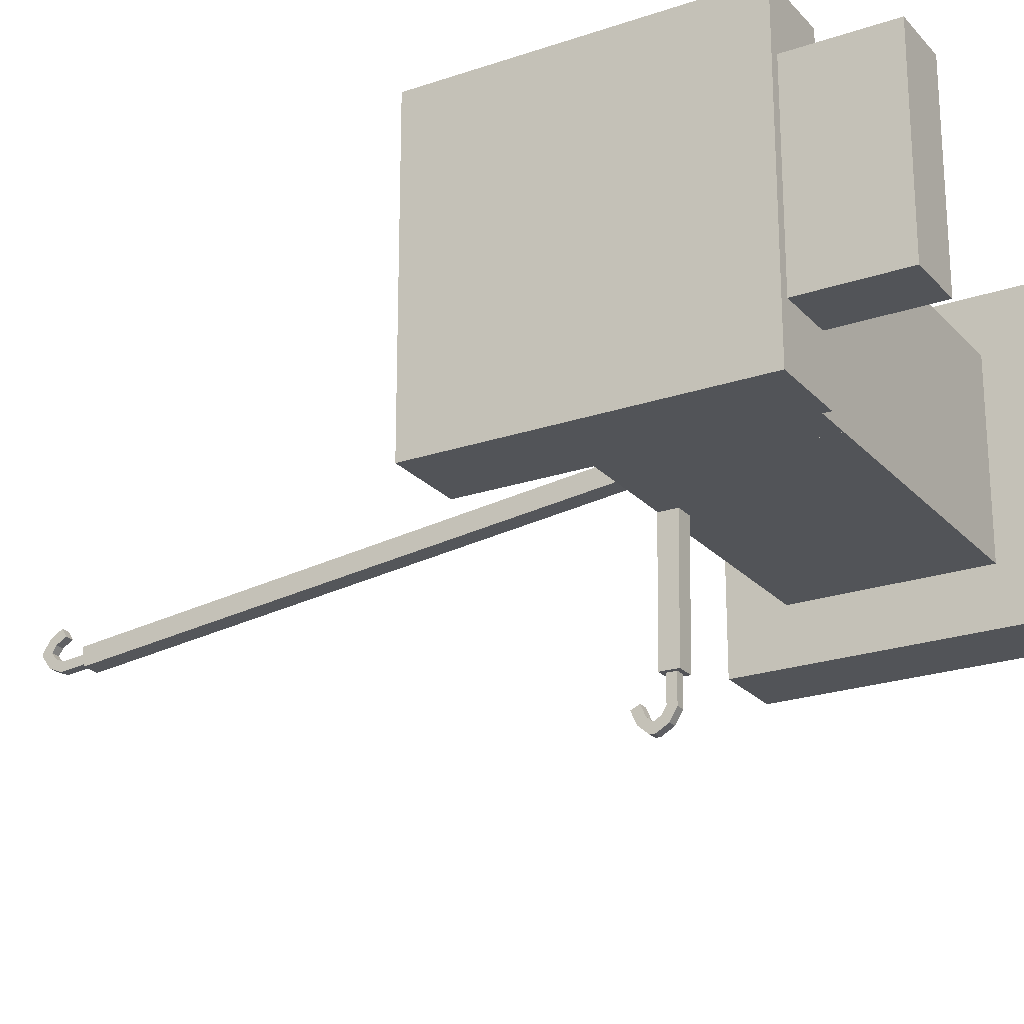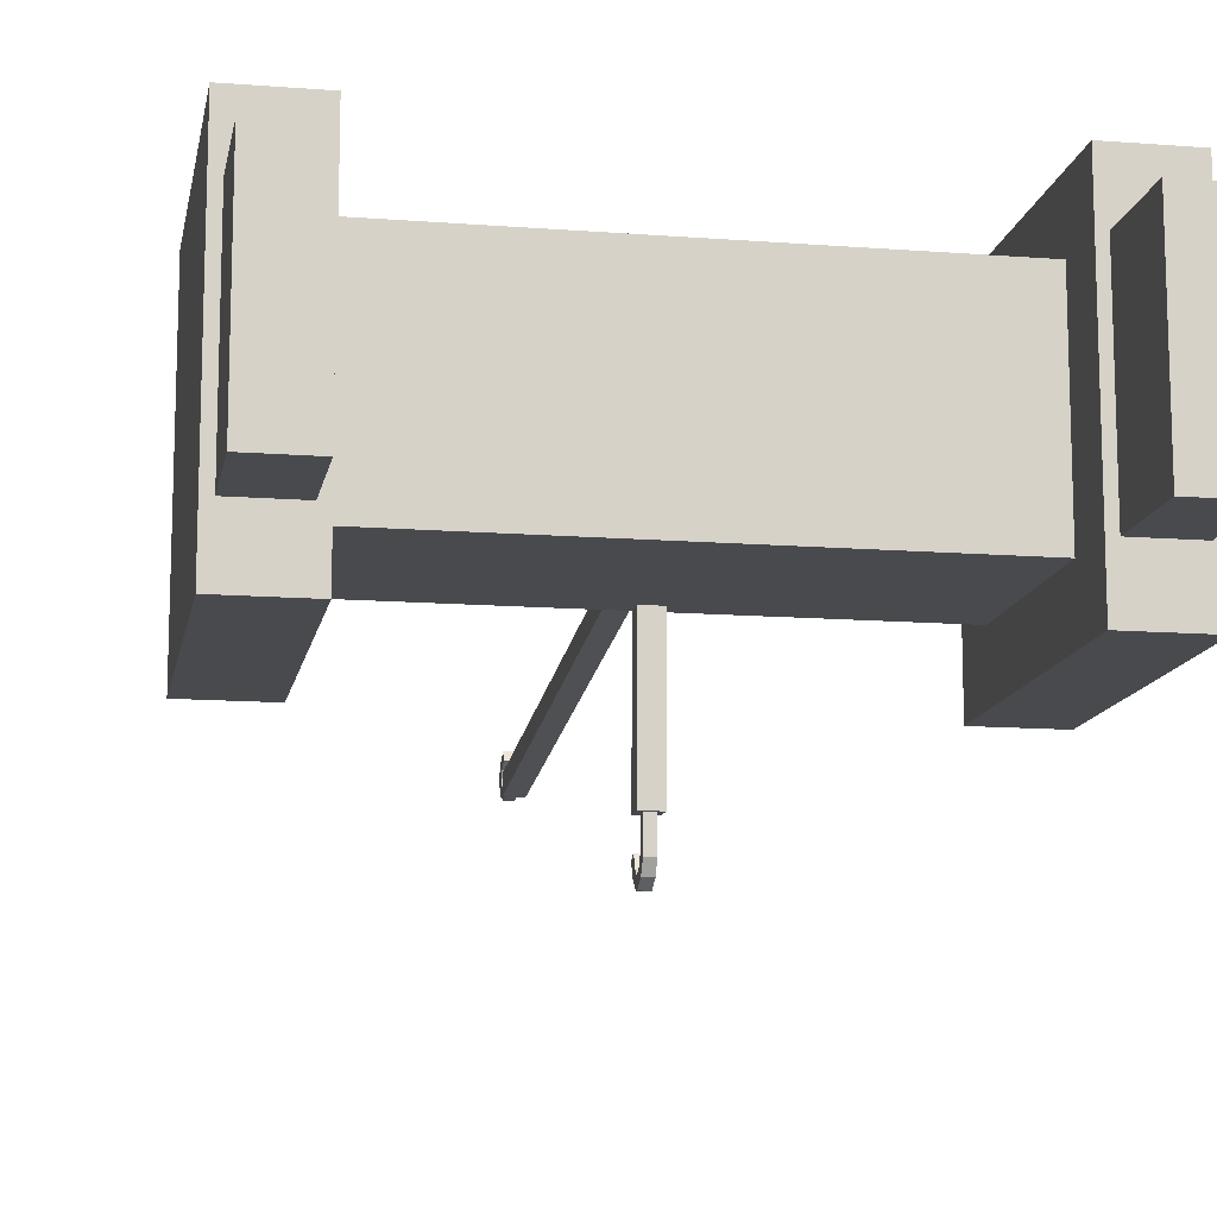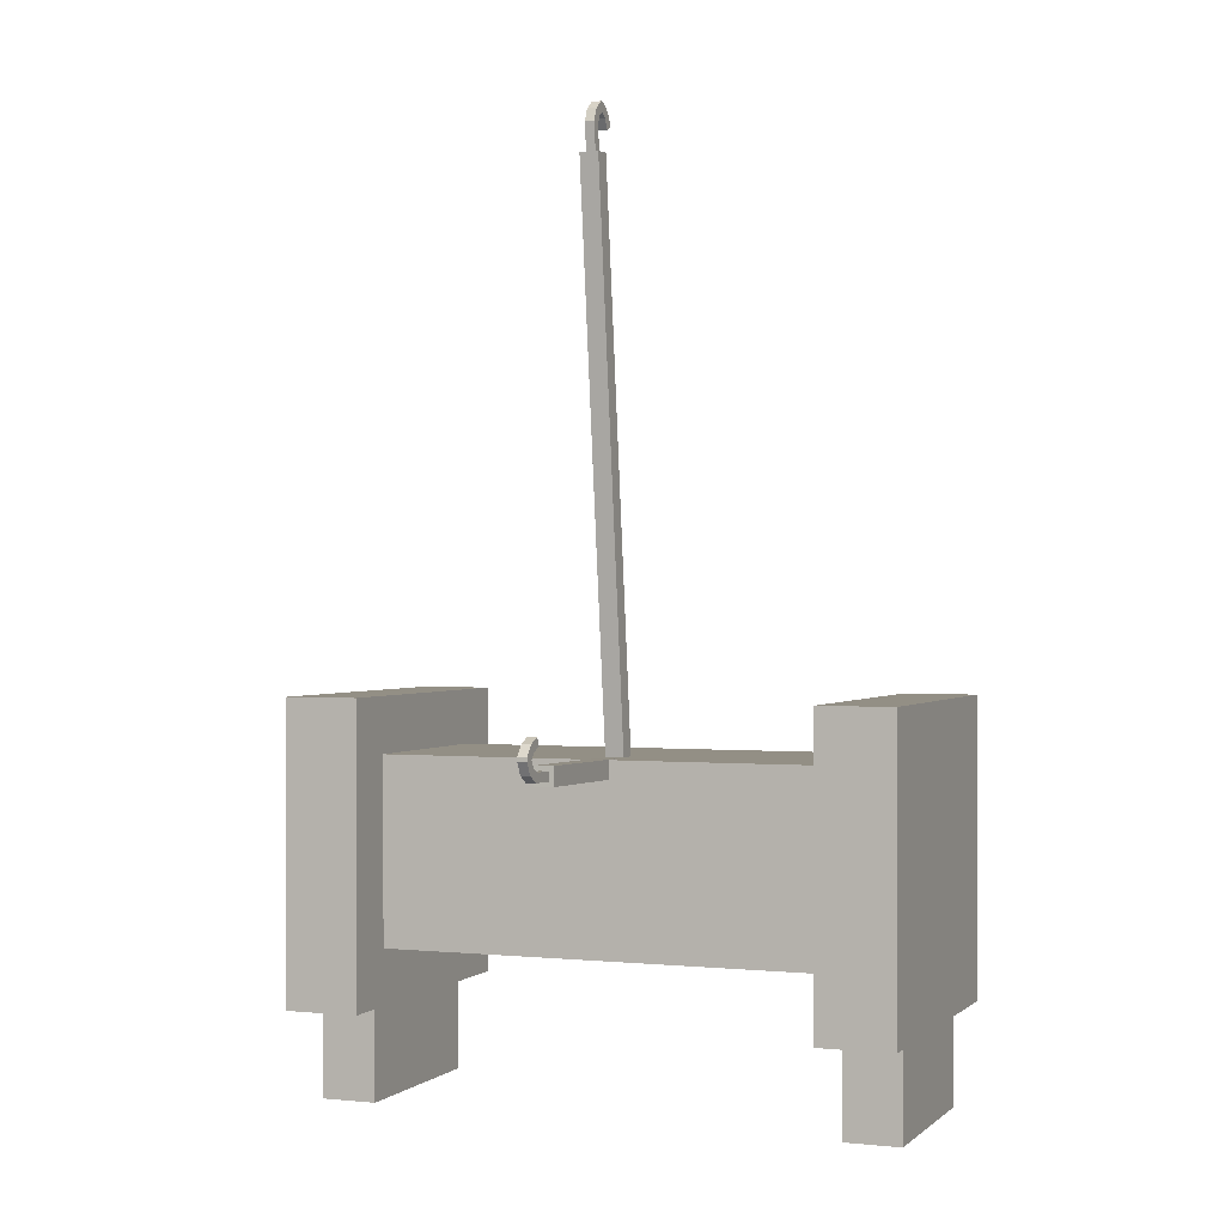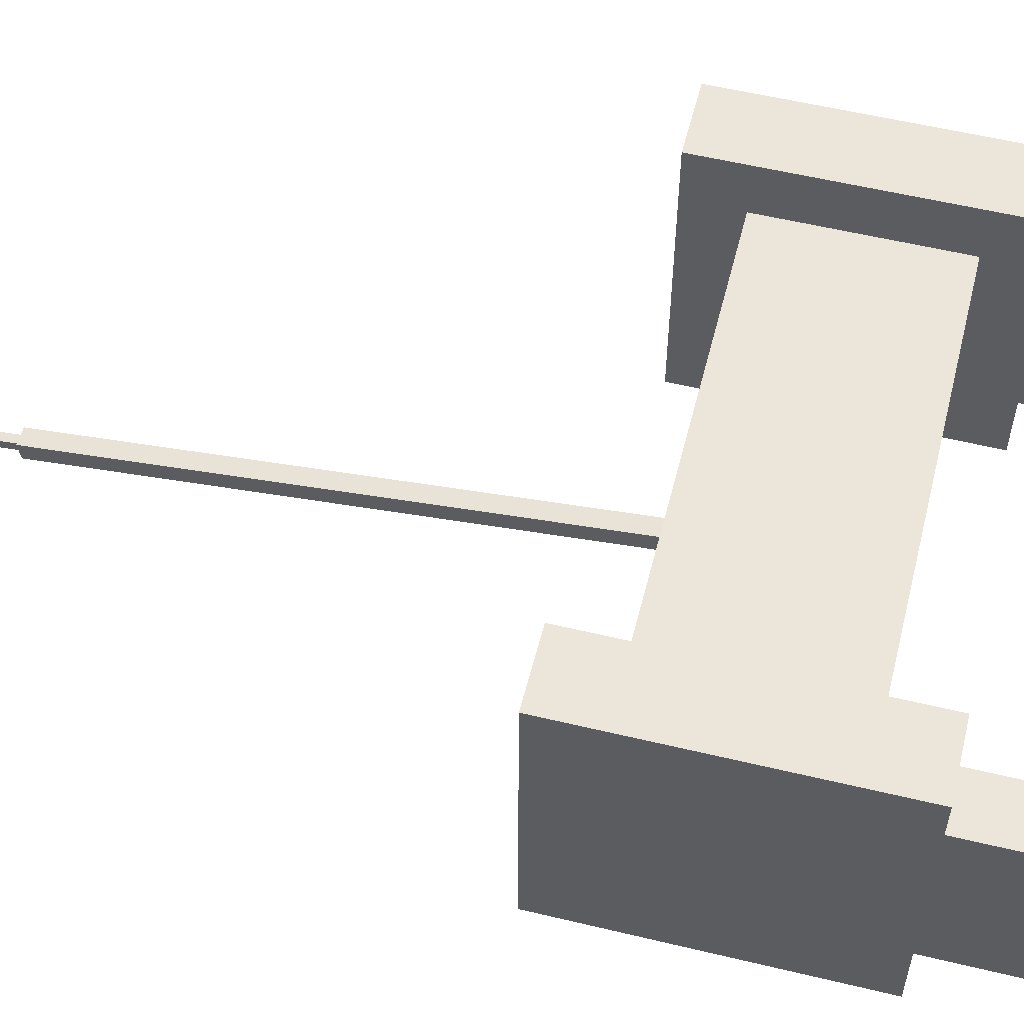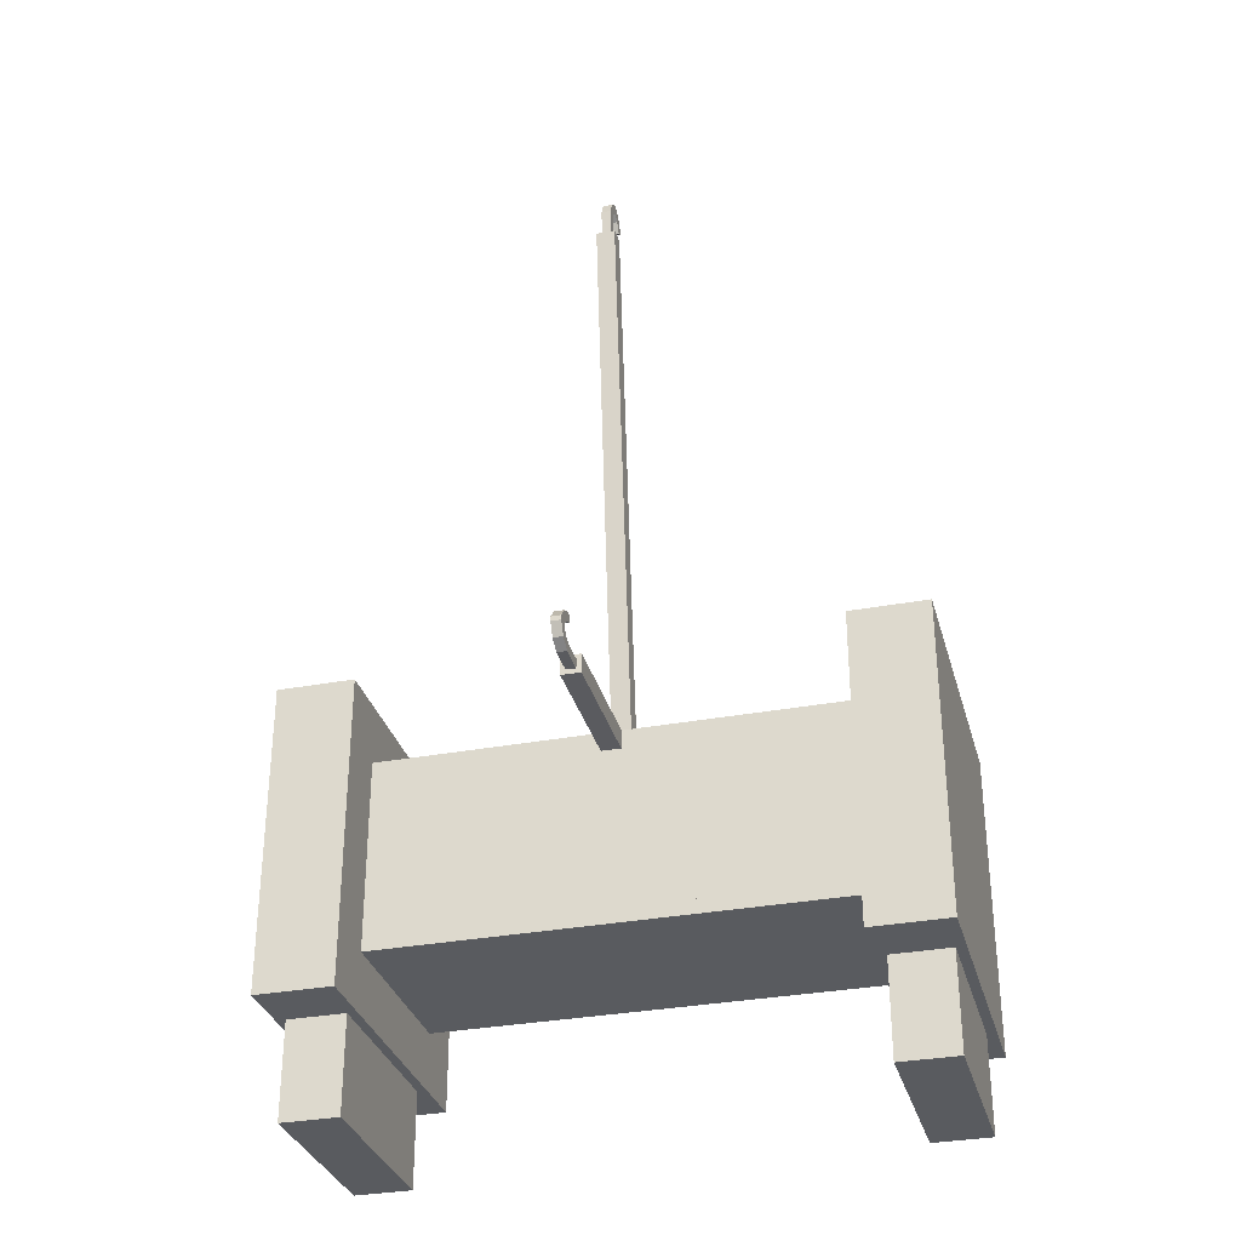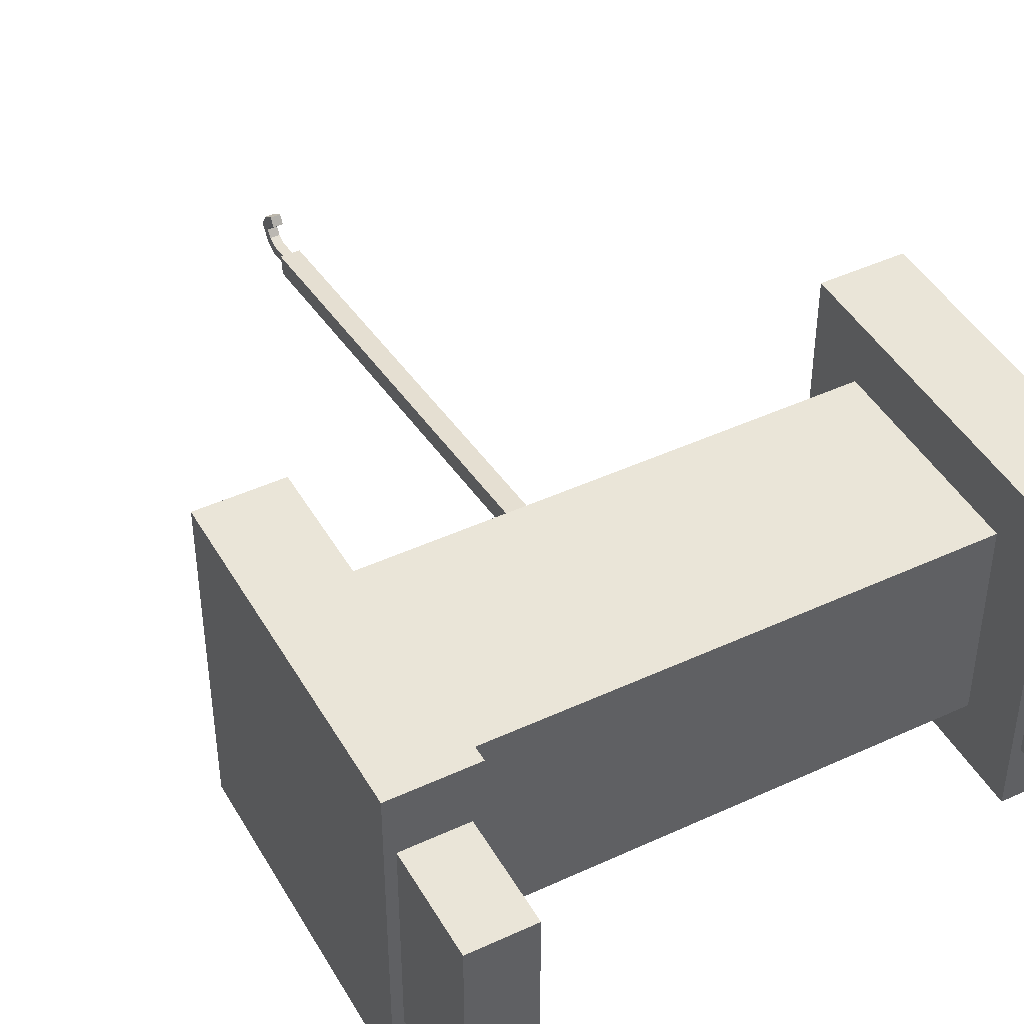
<metadata>
{"format":"obj","ext":"obj","renderer":"f3d","projection":"perspective","resolution":1024,"background":"white","views":[{"elev":-22.8,"azim":120.3,"up":"+Y"},{"elev":-12.8,"azim":169.8,"up":"+Y"},{"elev":0.3,"azim":21.7,"up":"+Z"},{"elev":55.7,"azim":104.2,"up":"+Y"},{"elev":-32.2,"azim":14.8,"up":"+Z"},{"elev":44.7,"azim":151.7,"up":"+Y"}]}
</metadata>
<code>
o hookclose
v -0.008594 -0.0585 0.2917
v -0.008594 -0.196 0.2941
v -0.008594 -0.0582 0.3089
v -0.008594 -0.1957 0.3113
v 0.008594 -0.0582 0.3089
v 0.008594 -0.1957 0.3113
v 0.008594 -0.0585 0.2917
v 0.008594 -0.196 0.2941
v -0.008594 -0.196 0.2941
v -0.008594 -0.2003 0.2942
v -0.008594 -0.1957 0.3113
v -0.008594 -0.2 0.3114
v 0.008594 -0.1957 0.3113
v 0.008594 -0.2 0.3114
v 0.008594 -0.196 0.2941
v 0.008594 -0.2003 0.2942
v -0.004297 -0.2002 0.2985
v -0.004297 -0.226 0.2989
v -0.004297 -0.2001 0.3071
v -0.004297 -0.2258 0.3075
v 0.004297 -0.2001 0.3071
v 0.004297 -0.2258 0.3075
v 0.004297 -0.2002 0.2985
v 0.004297 -0.226 0.2989
v -0.004297 -0.226 0.2989
v -0.004297 -0.237 0.3056
v -0.004297 -0.2216 0.3063
v -0.004297 -0.2326 0.3129
v 0.004297 -0.2216 0.3063
v 0.004297 -0.2326 0.3129
v 0.004297 -0.226 0.2989
v 0.004297 -0.237 0.3056
v -0.004297 -0.237 0.3056
v -0.004297 -0.2433 0.3168
v -0.004297 -0.2295 0.3097
v -0.004297 -0.2358 0.321
v 0.004297 -0.2295 0.3097
v 0.004297 -0.2358 0.321
v 0.004297 -0.237 0.3056
v 0.004297 -0.2433 0.3168
v -0.004297 -0.2433 0.3168
v -0.004297 -0.2432 0.3211
v -0.004297 -0.2347 0.3167
v -0.004297 -0.2346 0.321
v 0.004297 -0.2347 0.3167
v 0.004297 -0.2346 0.321
v 0.004297 -0.2433 0.3168
v 0.004297 -0.2432 0.3211
v -0.004297 -0.2432 0.3211
v -0.004297 -0.2347 0.3309
v -0.004297 -0.2367 0.3155
v -0.004297 -0.2283 0.3252
v 0.004297 -0.2367 0.3155
v 0.004297 -0.2283 0.3252
v 0.004297 -0.2432 0.3211
v 0.004297 -0.2347 0.3309
v -0.004297 -0.2347 0.3309
v -0.004297 -0.223 0.3361
v -0.004297 -0.2313 0.323
v -0.004297 -0.2195 0.3283
v 0.004297 -0.2313 0.323
v 0.004297 -0.2195 0.3283
v 0.004297 -0.2347 0.3309
v 0.004297 -0.223 0.3361
f 8 2 1 7
f 55 49 51 53
f 47 41 43 45
f 46 44 42 48
f 6 8 7 5
f 28 30 29 27
f 63 57 59 61
f 38 40 39 37
f 20 22 21 19
f 44 46 45 43
f 14 12 10 16
f 24 18 17 23
f 54 56 55 53
f 26 28 27 25
f 31 25 27 29
f 60 62 61 59
f 39 33 35 37
f 64 58 57 63
f 50 52 51 49
f 6 4 2 8
f 48 42 41 47
f 52 54 53 51
f 34 36 35 33
f 46 48 47 45
f 62 60 58 64
f 16 10 9 15
f 7 1 3 5
f 30 32 31 29
f 4 6 5 3
f 2 4 3 1
f 14 16 15 13
f 12 14 13 11
f 58 60 59 57
f 15 9 11 13
f 30 28 26 32
f 40 34 33 39
f 22 24 23 21
f 56 50 49 55
f 22 20 18 24
f 36 38 37 35
f 62 64 63 61
f 42 44 43 41
f 10 12 11 9
f 18 20 19 17
f 32 26 25 31
f 23 17 19 21
f 38 36 34 40
f 54 52 50 56
o cube
v -0.2062 0.04063 0.1886
v -0.2062 -0.02813 0.1886
v -0.2062 0.04063 0.2573
v -0.2062 -0.02813 0.2573
v 0.2062 0.04063 0.2573
v 0.2062 -0.02813 0.2573
v 0.2062 0.04063 0.1886
v 0.2062 -0.02813 0.1886
v -0.275 0.1437 0.08546
v -0.275 -0.1313 0.08546
v -0.275 0.1437 0.3605
v -0.275 -0.1313 0.3605
v -0.2062 0.1437 0.3605
v -0.2062 -0.1313 0.3605
v -0.2062 0.1437 0.08546
v -0.2062 -0.1313 0.08546
v -0.2664 0.09219 -0.000481
v -0.2664 -0.07969 -0.000481
v -0.2664 0.09219 0.08546
v -0.2664 -0.07969 0.08546
v -0.2148 0.09219 0.08546
v -0.2148 -0.07969 0.08546
v -0.2148 0.09219 -0.000481
v -0.2148 -0.07969 -0.000481
v 0.2062 0.1437 0.08546
v 0.2062 -0.1313 0.08546
v 0.2062 0.1437 0.3605
v 0.2062 -0.1313 0.3605
v 0.275 0.1437 0.3605
v 0.275 -0.1313 0.3605
v 0.275 0.1437 0.08546
v 0.275 -0.1313 0.08546
v 0.2148 0.09219 -0.000481
v 0.2148 -0.07969 -0.000481
v 0.2148 0.09219 0.08546
v 0.2148 -0.07969 0.08546
v 0.2664 0.09219 0.08546
v 0.2664 -0.07969 0.08546
v 0.2664 0.09219 -0.000481
v 0.2664 -0.07969 -0.000481
f 70 68 66 72
f 72 66 65 71
f 96 90 89 95
f 86 84 82 88
f 103 97 99 101
f 87 81 83 85
f 76 78 77 75
f 94 96 95 93
f 98 100 99 97
f 104 98 97 103
f 74 76 75 73
f 79 73 75 77
f 78 76 74 80
f 102 100 98 104
f 82 84 83 81
f 78 80 79 77
f 86 88 87 85
f 71 65 67 69
f 84 86 85 83
f 70 72 71 69
f 66 68 67 65
f 100 102 101 99
f 68 70 69 67
f 80 74 73 79
f 90 92 91 89
f 88 82 81 87
f 94 92 90 96
f 95 89 91 93
f 102 104 103 101
f 92 94 93 91
o rope
v -0.06875 0.05781 0.1714
v -0.2062 0.05781 0.1714
v -0.06875 0.05781 0.2745
v -0.2062 0.05781 0.2745
v -0.06875 -0.04531 0.2745
v -0.2062 -0.04531 0.2745
v -0.06875 -0.04531 0.1714
v -0.2062 -0.04531 0.1714
v 0.06875 0.05781 0.1714
v -0.06875 0.05781 0.1714
v 0.06875 0.05781 0.2745
v -0.06875 0.05781 0.2745
v 0.06875 -0.04531 0.2745
v -0.06875 -0.04531 0.2745
v 0.06875 -0.04531 0.1714
v -0.06875 -0.04531 0.1714
v 0.2062 0.05781 0.1714
v 0.06875 0.05781 0.1714
v 0.2062 0.05781 0.2745
v 0.06875 0.05781 0.2745
v 0.2062 -0.04531 0.2745
v 0.06875 -0.04531 0.2745
v 0.2062 -0.04531 0.1714
v 0.06875 -0.04531 0.1714
f 112 106 105 111
f 114 116 115 113
f 119 113 115 117
f 106 108 107 105
f 110 112 111 109
f 126 128 127 125
f 118 120 119 117
f 126 124 122 128
f 116 118 117 115
f 120 114 113 119
f 110 108 106 112
f 127 121 123 125
f 118 116 114 120
f 128 122 121 127
f 111 105 107 109
f 124 126 125 123
f 108 110 109 107
f 122 124 123 121
o ropebig
v -0.06875 0.09219 0.137
v -0.2062 0.09219 0.137
v -0.06875 0.09219 0.3089
v -0.2062 0.09219 0.3089
v -0.06875 -0.07969 0.3089
v -0.2062 -0.07969 0.3089
v -0.06875 -0.07969 0.137
v -0.2062 -0.07969 0.137
v 0.06875 0.09219 0.137
v -0.06875 0.09219 0.137
v 0.06875 0.09219 0.3089
v -0.06875 0.09219 0.3089
v 0.06875 -0.07969 0.3089
v -0.06875 -0.07969 0.3089
v 0.06875 -0.07969 0.137
v -0.06875 -0.07969 0.137
v 0.2062 0.09219 0.137
v 0.06875 0.09219 0.137
v 0.2062 0.09219 0.3089
v 0.06875 0.09219 0.3089
v 0.2062 -0.07969 0.3089
v 0.06875 -0.07969 0.3089
v 0.2062 -0.07969 0.137
v 0.06875 -0.07969 0.137
f 136 130 129 135
f 138 140 139 137
f 143 137 139 141
f 130 132 131 129
f 134 136 135 133
f 150 152 151 149
f 142 144 143 141
f 150 148 146 152
f 140 142 141 139
f 144 138 137 143
f 134 132 130 136
f 151 145 147 149
f 142 140 138 144
f 152 146 145 151
f 135 129 131 133
f 148 150 149 147
f 132 134 133 131
f 146 148 147 145
o hookopen
v -0.008594 -0.0409 0.2726
v -0.008594 -0.05647 0.4092
v -0.008594 -0.02382 0.2745
v -0.008594 -0.03939 0.4111
v 0.008594 -0.02382 0.2745
v 0.008594 -0.03939 0.4111
v 0.008594 -0.0409 0.2726
v 0.008594 -0.05647 0.4092
v -0.008594 -0.07203 0.5458
v -0.008594 -0.0876 0.6824
v -0.008594 -0.05495 0.5478
v -0.008594 -0.07052 0.6844
v 0.008594 -0.05495 0.5478
v 0.008594 -0.07052 0.6844
v 0.008594 -0.07203 0.5458
v 0.008594 -0.0876 0.6824
v -0.008594 -0.05647 0.4092
v -0.008594 -0.07203 0.5458
v -0.008594 -0.03939 0.4111
v -0.008594 -0.05495 0.5478
v 0.008594 -0.03939 0.4111
v 0.008594 -0.05495 0.5478
v 0.008594 -0.05647 0.4092
v 0.008594 -0.07203 0.5458
v -0.008594 -0.0876 0.6824
v -0.008594 -0.1032 0.819
v -0.008594 -0.07052 0.6844
v -0.008594 -0.08608 0.821
v 0.008594 -0.07052 0.6844
v 0.008594 -0.08608 0.821
v 0.008594 -0.0876 0.6824
v 0.008594 -0.1032 0.819
v -0.008594 -0.1032 0.819
v -0.008594 -0.1036 0.8233
v -0.008594 -0.08608 0.821
v -0.008594 -0.08657 0.8253
v 0.008594 -0.08608 0.821
v 0.008594 -0.08657 0.8253
v 0.008594 -0.1032 0.819
v 0.008594 -0.1036 0.8233
v -0.004297 -0.09938 0.8238
v -0.004297 -0.1023 0.8494
v -0.004297 -0.09084 0.8248
v -0.004297 -0.09376 0.8504
v 0.004297 -0.09084 0.8248
v 0.004297 -0.09376 0.8504
v 0.004297 -0.09938 0.8238
v 0.004297 -0.1023 0.8494
v -0.004297 -0.1023 0.8494
v -0.004297 -0.09716 0.8612
v -0.004297 -0.09442 0.846
v -0.004297 -0.08927 0.8578
v 0.004297 -0.09442 0.846
v 0.004297 -0.08927 0.8578
v 0.004297 -0.1023 0.8494
v 0.004297 -0.09716 0.8612
v -0.004297 -0.09716 0.8612
v -0.004297 -0.08679 0.8689
v -0.004297 -0.09205 0.8543
v -0.004297 -0.08168 0.862
v 0.004297 -0.09205 0.8543
v 0.004297 -0.08168 0.862
v 0.004297 -0.09716 0.8612
v 0.004297 -0.08679 0.8689
v -0.004297 -0.08253 0.8694
v -0.004297 -0.07178 0.8623
v -0.004297 -0.08727 0.8622
v -0.004297 -0.07652 0.8551
v 0.004297 -0.08727 0.8622
v 0.004297 -0.07652 0.8551
v 0.004297 -0.08253 0.8694
v 0.004297 -0.07178 0.8623
v -0.004297 -0.07178 0.8623
v -0.004297 -0.06504 0.8513
v -0.004297 -0.0791 0.8578
v -0.004297 -0.07237 0.8468
v 0.004297 -0.0791 0.8578
v 0.004297 -0.07237 0.8468
v 0.004297 -0.07178 0.8623
v 0.004297 -0.06504 0.8513
v -0.004297 -0.08679 0.8689
v -0.004297 -0.08253 0.8694
v -0.004297 -0.08582 0.8604
v -0.004297 -0.08155 0.8609
v 0.004297 -0.08582 0.8604
v 0.004297 -0.08155 0.8609
v 0.004297 -0.08679 0.8689
v 0.004297 -0.08253 0.8694
f 206 208 207 205
f 218 220 219 217
f 154 156 155 153
f 220 222 221 219
f 168 162 161 167
f 159 153 155 157
f 166 164 162 168
f 223 217 219 221
f 178 180 179 177
f 238 240 239 237
f 166 168 167 165
f 198 200 199 197
f 204 206 205 203
f 222 220 218 224
f 158 156 154 160
f 230 232 231 229
f 162 164 163 161
f 208 202 201 207
f 172 174 173 171
f 214 216 215 213
f 222 224 223 221
f 240 234 233 239
f 190 192 191 189
f 176 170 169 175
f 182 184 183 181
f 156 158 157 155
f 202 204 203 201
f 216 210 209 215
f 207 201 203 205
f 239 233 235 237
f 158 160 159 157
f 174 176 175 173
f 175 169 171 173
f 182 180 178 184
f 191 185 187 189
f 228 230 229 227
f 198 196 194 200
f 212 214 213 211
f 206 204 202 208
f 230 228 226 232
f 194 196 195 193
f 180 182 181 179
f 232 226 225 231
f 184 178 177 183
f 224 218 217 223
f 183 177 179 181
f 200 194 193 199
f 234 236 235 233
f 186 188 187 185
f 167 161 163 165
f 164 166 165 163
f 170 172 171 169
f 192 186 185 191
f 231 225 227 229
f 214 212 210 216
f 226 228 227 225
f 188 190 189 187
f 238 236 234 240
f 196 198 197 195
f 160 154 153 159
f 236 238 237 235
f 215 209 211 213
f 174 172 170 176
f 210 212 211 209
f 190 188 186 192
f 199 193 195 197

</code>
